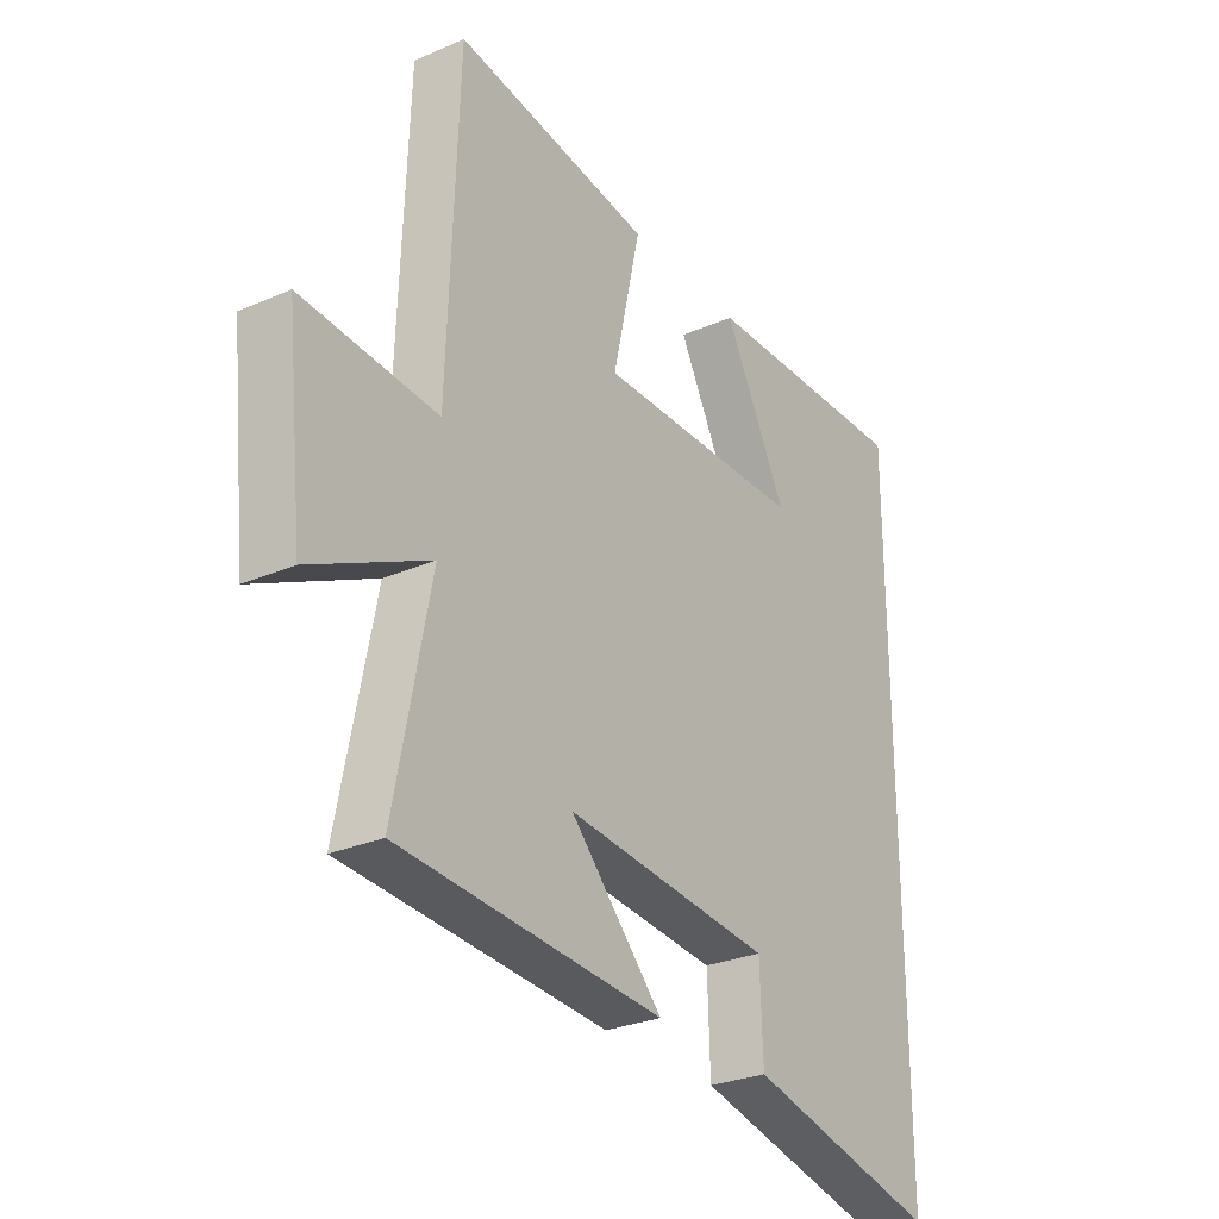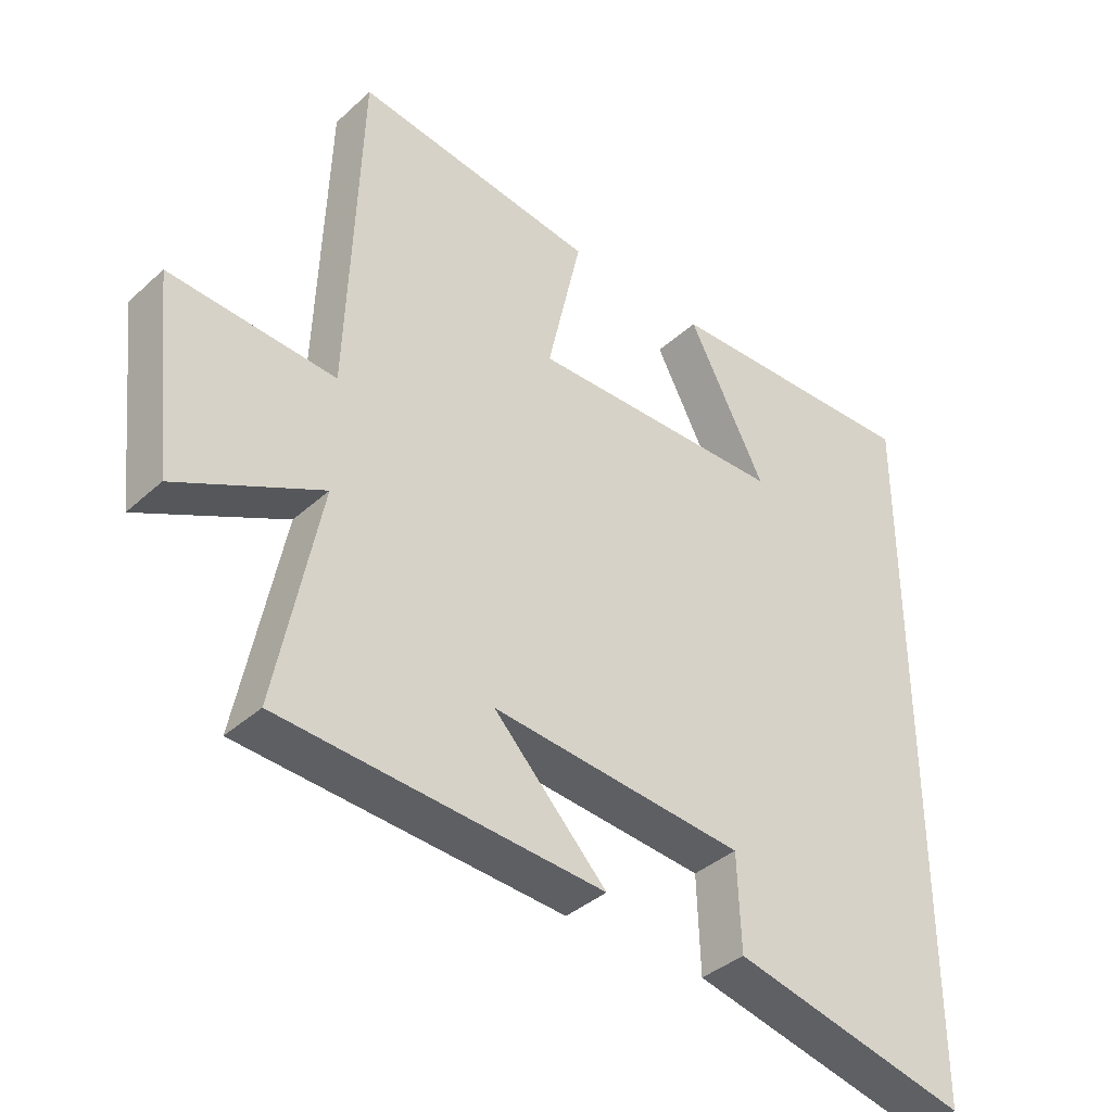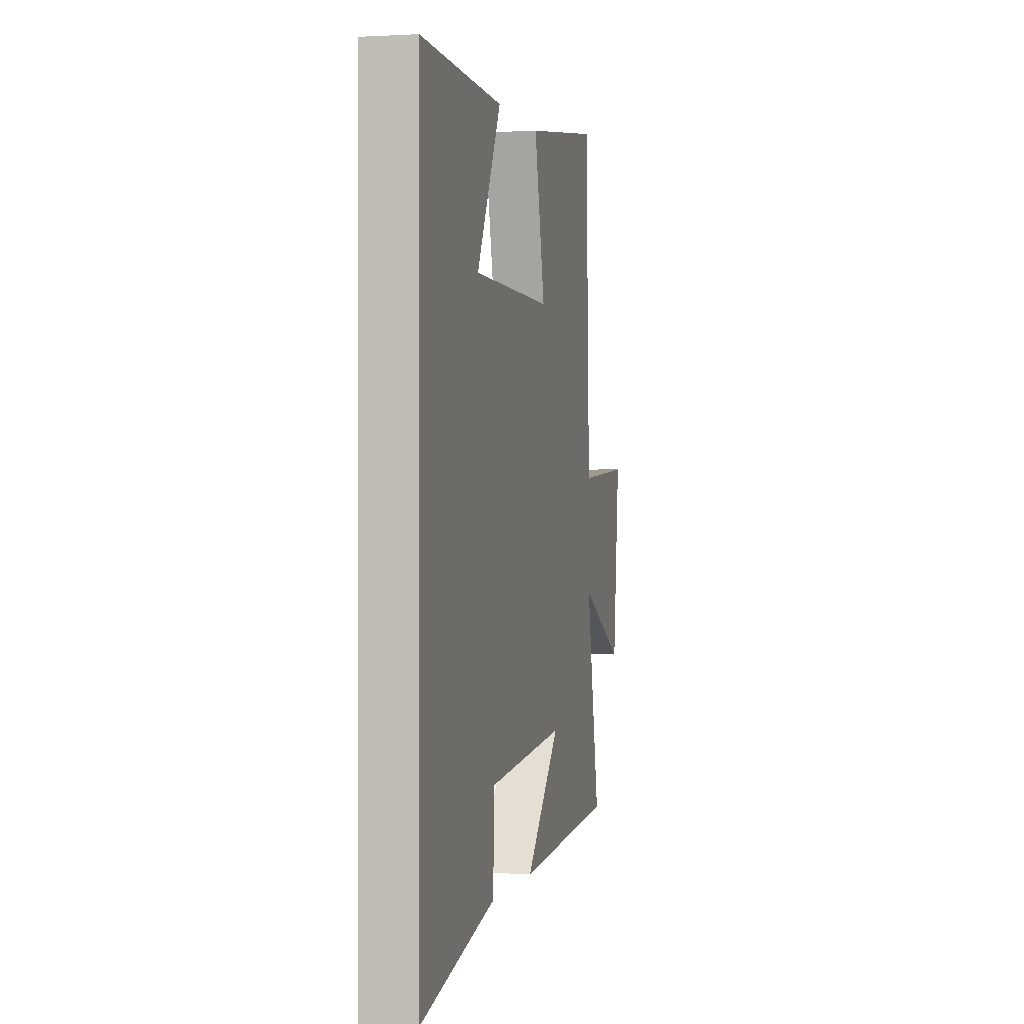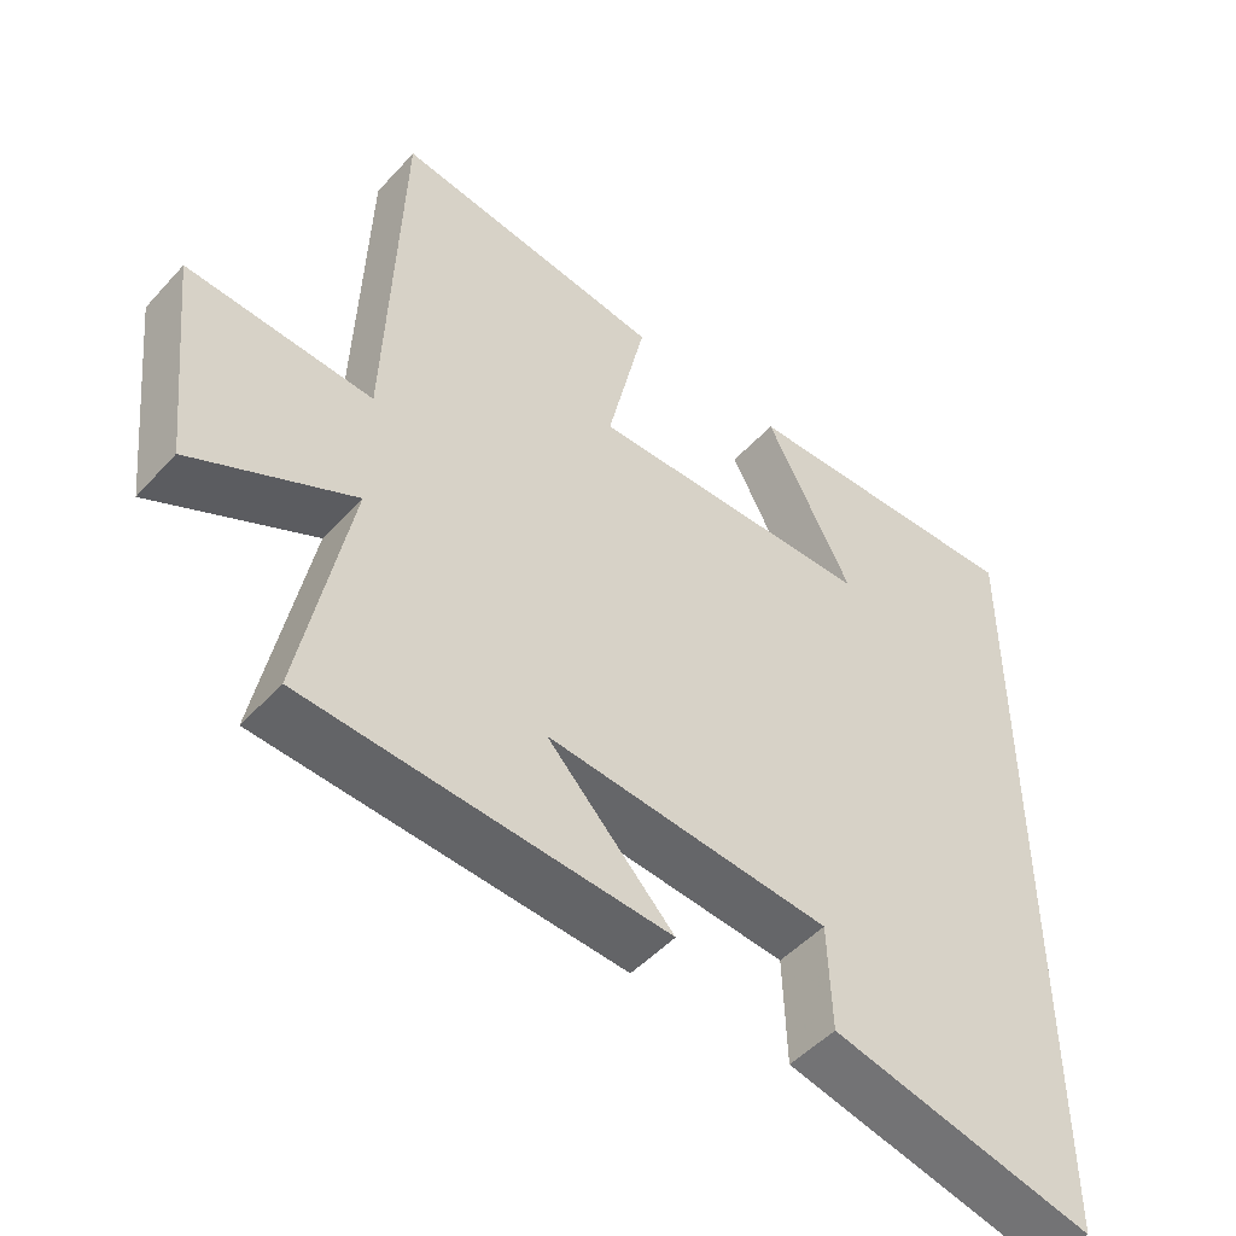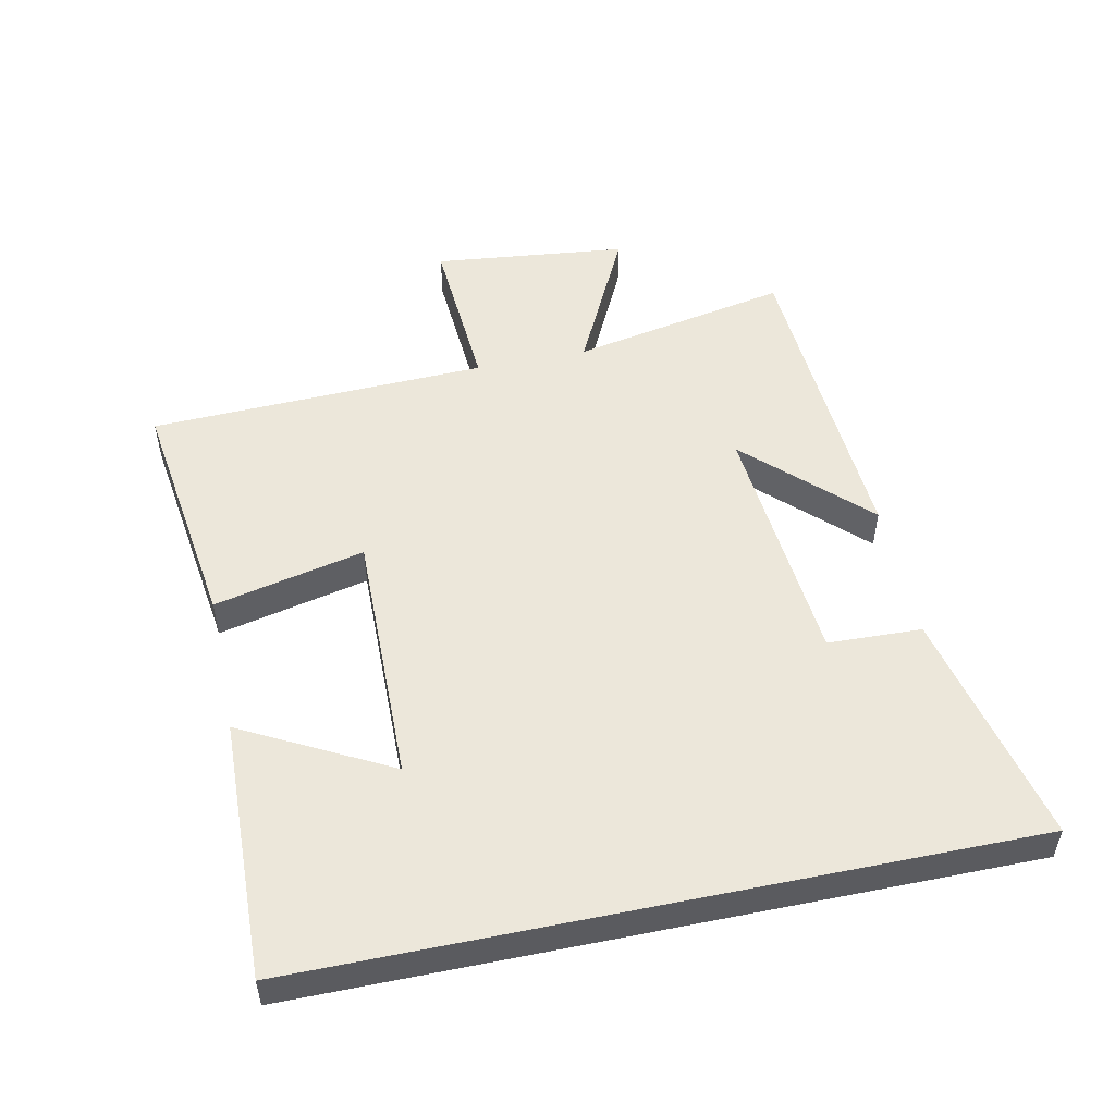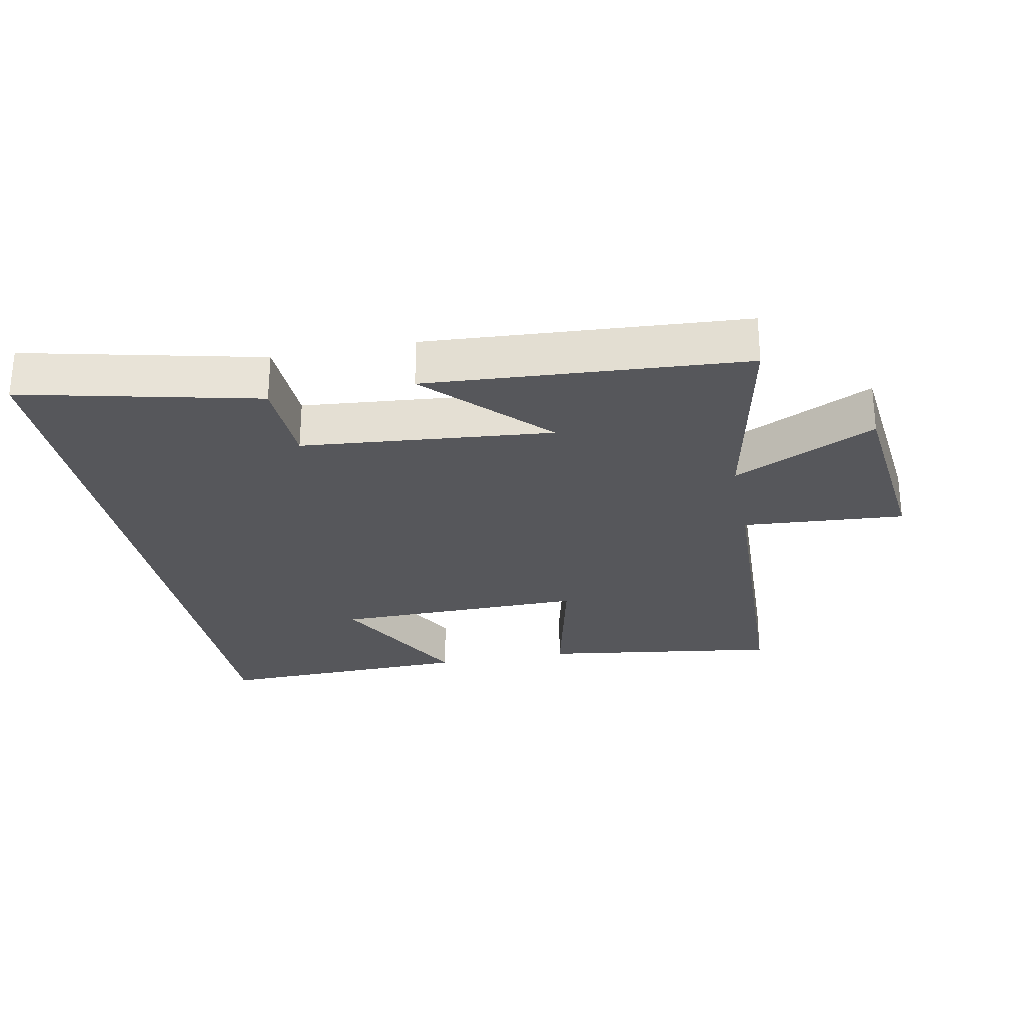
<metadata>
{"format":"obj","ext":"obj","renderer":"f3d","projection":"perspective","resolution":1024,"background":"white","views":[{"elev":-28.2,"azim":-56.8,"up":"+Z"},{"elev":-38.3,"azim":-41.4,"up":"+Z"},{"elev":0.1,"azim":102.6,"up":"+Z"},{"elev":-49.1,"azim":-40.2,"up":"+Z"},{"elev":51.9,"azim":78.2,"up":"+Y"},{"elev":-27.2,"azim":-169.0,"up":"+Y"}]}
</metadata>
<code>
v -0.566 0.07 -0.469
v -0.5 0.07 -0.137
v -0.718 0.07 -0.244
v -0.75 0.07 0.052
v -0.5 0.07 0.035
v -0.481 0.07 0.551
v -0.115 0.07 0.5
v -0.167 0.07 0.27
v 0.221 0.07 0.276
v 0.103 0.07 0.5
v 0.5 0.07 0.512
v 0.5 0.07 -0.582
v 0.139 0.07 -0.5
v 0.134 0.07 -0.357
v -0.25 0.07 -0.323
v -0.079 0.07 -0.5
v -0.566 0 -0.469
v -0.5 0 -0.137
v -0.718 0 -0.244
v -0.75 0 0.052
v -0.5 0 0.035
v -0.481 0 0.551
v -0.115 0 0.5
v -0.167 0 0.27
v 0.221 0 0.276
v 0.103 0 0.5
v 0.5 0 0.512
v 0.5 0 -0.582
v 0.139 0 -0.5
v 0.134 0 -0.357
v -0.25 0 -0.323
v -0.079 0 -0.5
f 15 16 1 2
f 14 15 2
f 11 12 13 14
f 9 10 11
f 9 11 14
f 8 9 14 2
f 7 8 2
f 6 7 2
f 5 6 2
f 2 3 4 5
f 18 17 32 31
f 18 31 30
f 30 29 28 27
f 27 26 25
f 30 27 25
f 18 30 25 24
f 18 24 23
f 18 23 22
f 18 22 21
f 21 20 19 18
f 1 17 18 2
f 2 18 19 3
f 3 19 20 4
f 4 20 21 5
f 5 21 22 6
f 6 22 23 7
f 7 23 24 8
f 8 24 25 9
f 9 25 26 10
f 10 26 27 11
f 11 27 28 12
f 12 28 29 13
f 13 29 30 14
f 14 30 31 15
f 15 31 32 16
f 16 32 17 1

</code>
